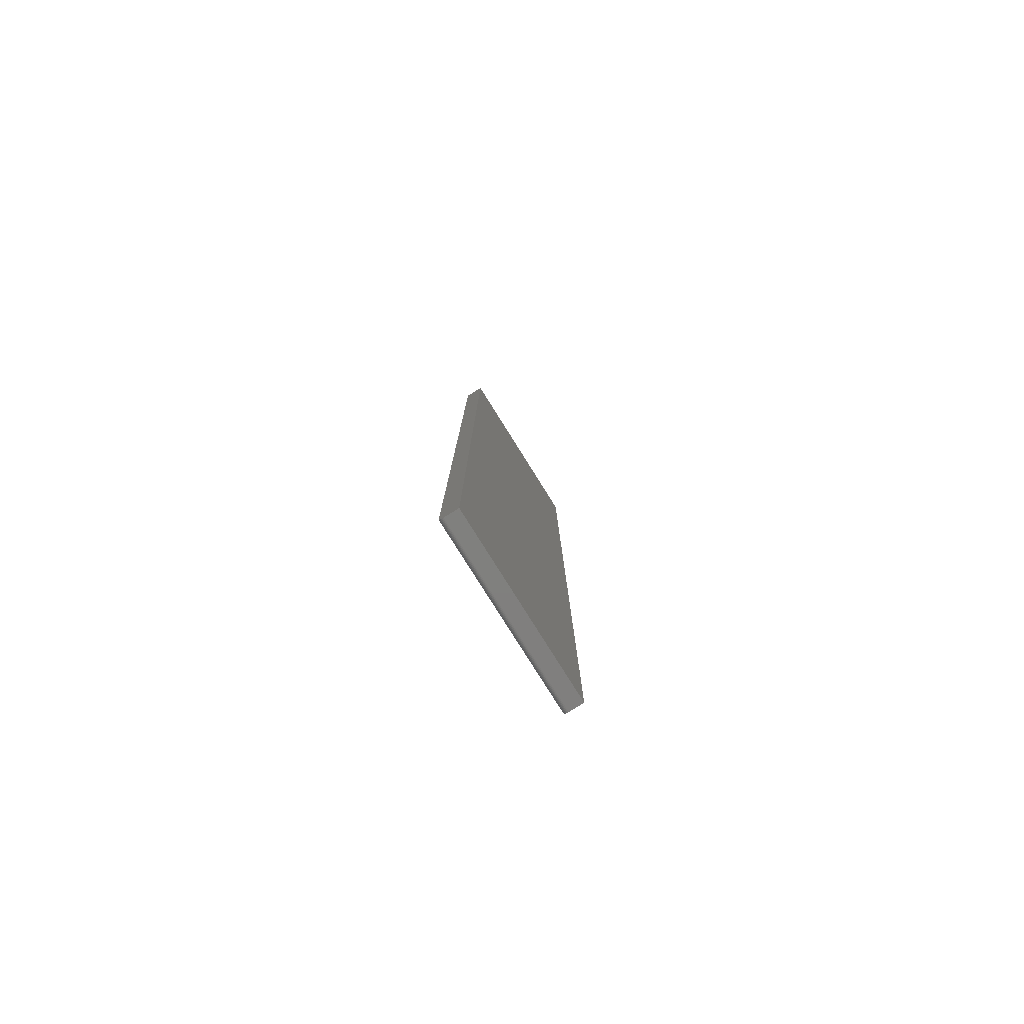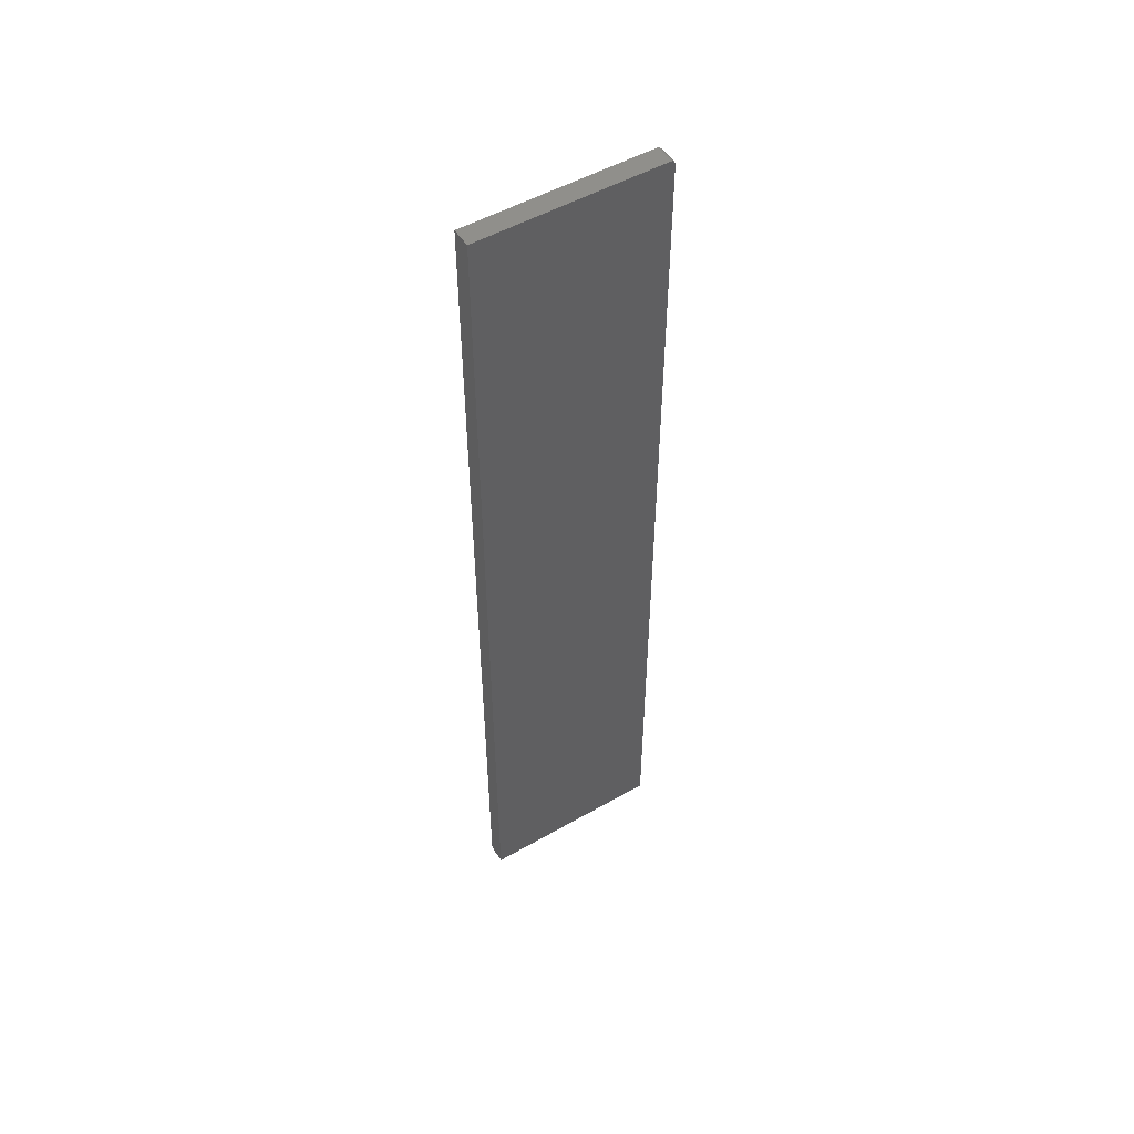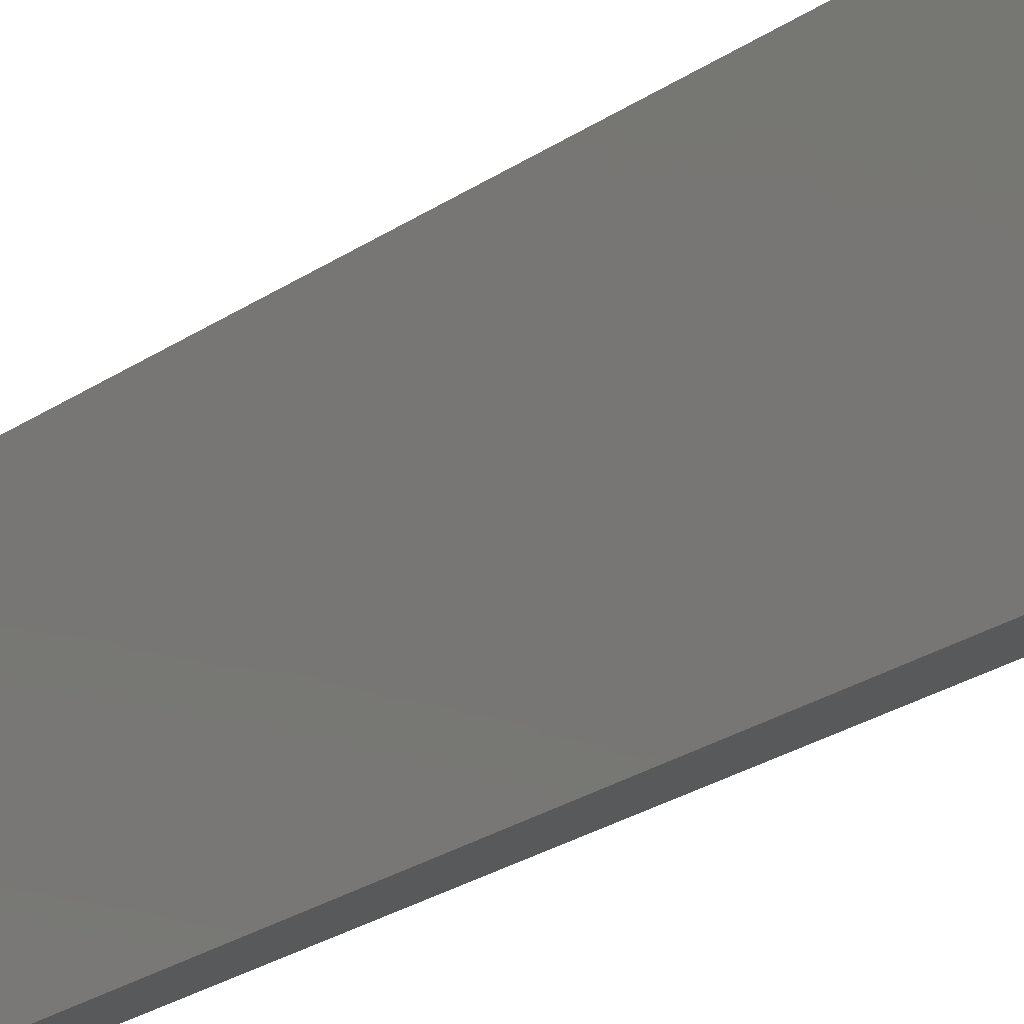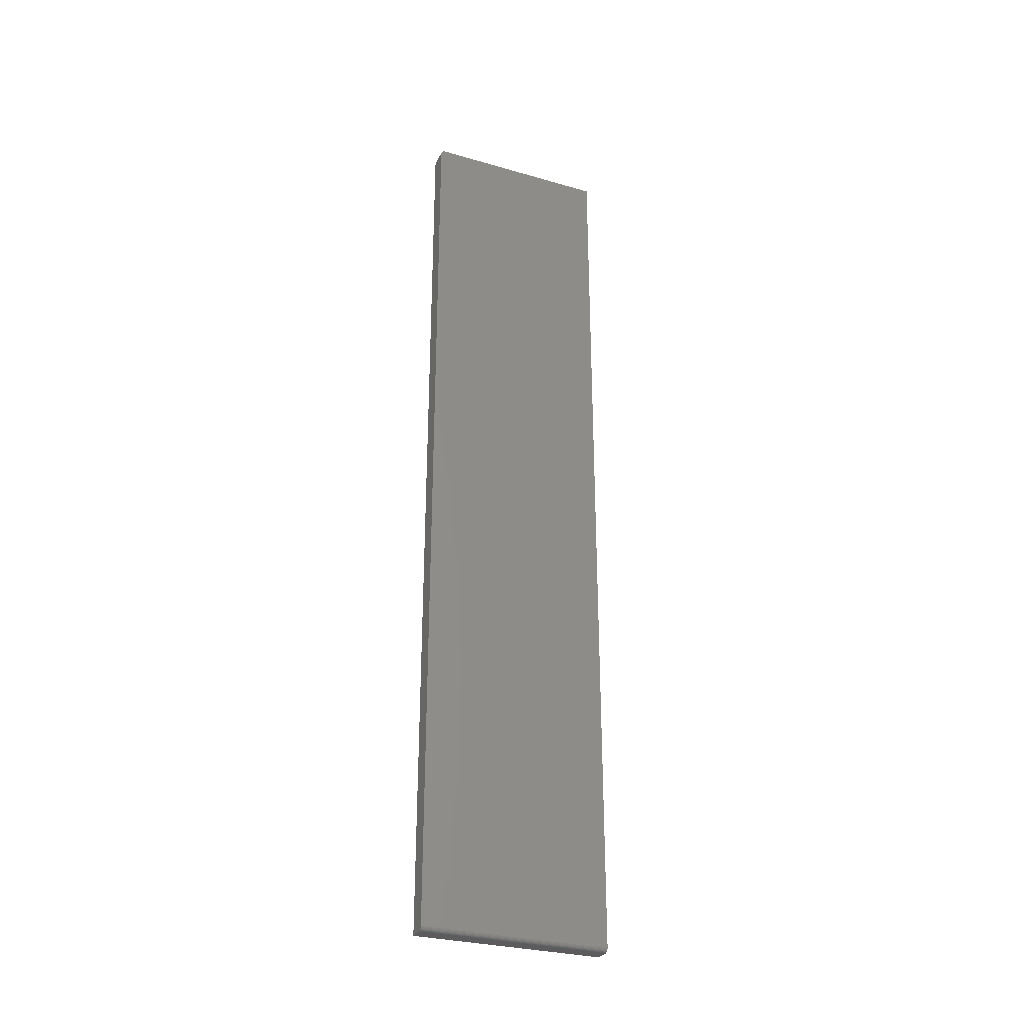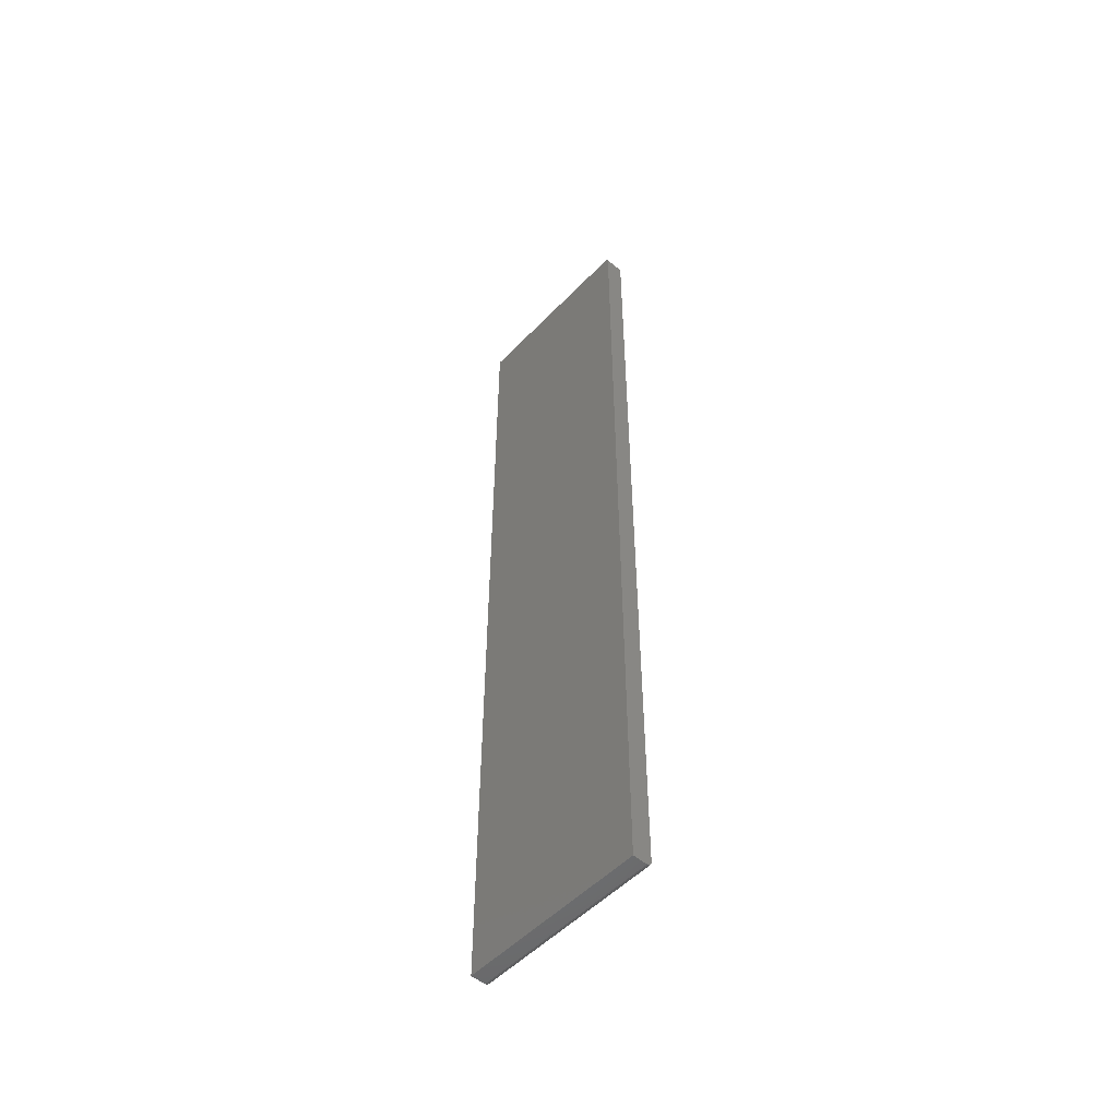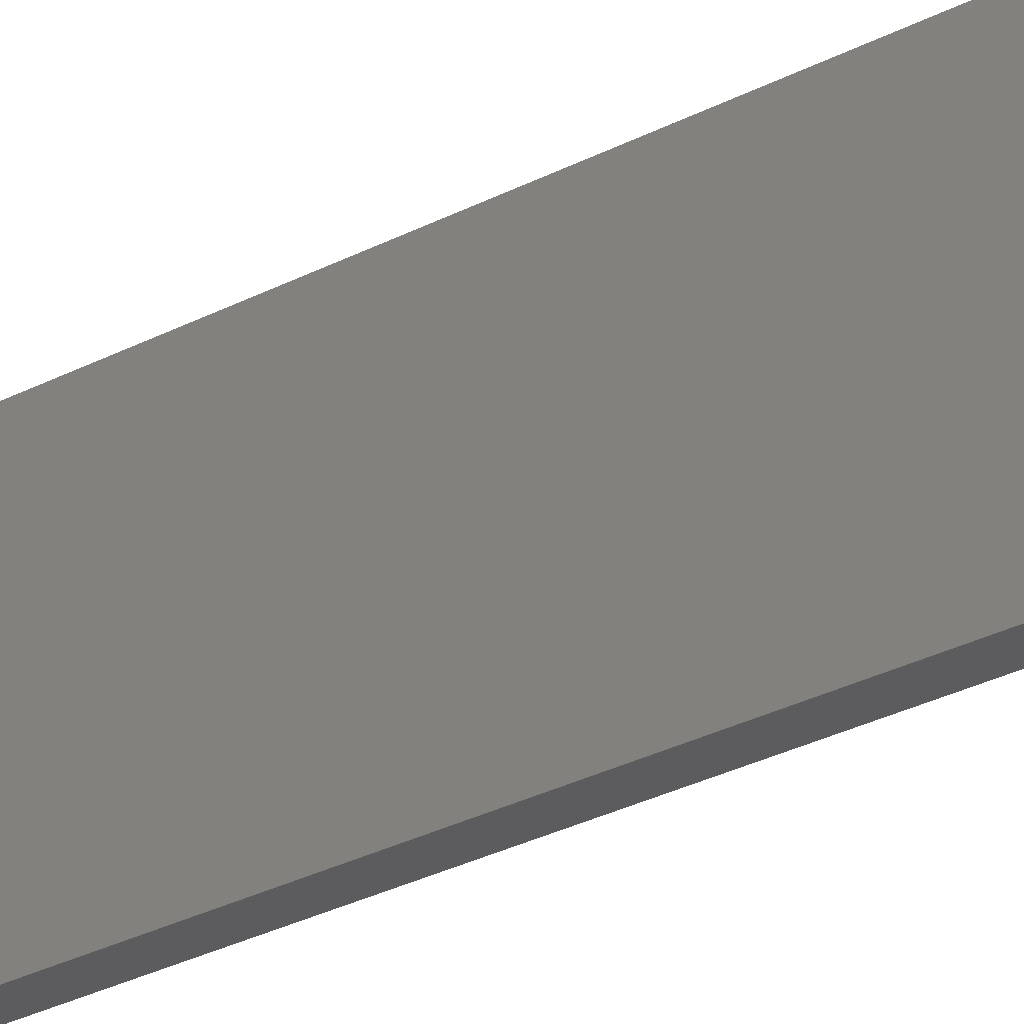
<metadata>
{"format":"stl","ext":"stl","renderer":"f3d","projection":"perspective","resolution":1024,"background":"white","views":[{"elev":-80.0,"azim":-147.9,"up":"+Z"},{"elev":51.7,"azim":-121.7,"up":"+Z"},{"elev":-21.8,"azim":141.4,"up":"+Y"},{"elev":-29.7,"azim":67.1,"up":"+Z"},{"elev":-52.2,"azim":-42.2,"up":"+Z"},{"elev":-29.8,"azim":127.5,"up":"+Y"}]}
</metadata>
<code>
# stl→obj: 40 verts, 76 faces
v -0.08561 -0.3047 -0.7422
v -0.08693 -0.3047 -0.7465
v -0.08576 -0.3047 -0.7437
v -0.0862 -0.3047 -0.7452
v -0.08908 -0.3047 -0.7487
v -0.1172 -0.3047 -0.75
v -0.09342 -0.3047 -0.75
v -0.0919 -0.3047 -0.7498
v -0.09043 -0.3047 -0.7494
v -0.1172 -0.3047 0.7422
v -0.0879 -0.3047 -0.7477
v -0.08561 -0.3047 0.7422
v -0.08561 -0.3034 0.7465
v -0.08561 -0.3012 0.7487
v -0.08561 -0.3024 0.7477
v -0.08561 2.62e-18 -0.7422
v -0.08561 1.683e-16 0.75
v -0.08561 -0.3041 0.7452
v -0.08561 -0.3045 0.7437
v -0.08561 -0.2969 0.75
v -0.08561 -0.2984 0.7498
v -0.08561 -0.2999 0.7494
v -0.08576 2.443e-18 -0.7437
v -0.08693 2.065e-18 -0.7465
v -0.0862 2.255e-18 -0.7452
v -0.08908 1.706e-18 -0.7487
v -0.09043 1.551e-18 -0.7494
v -0.0919 1.421e-18 -0.7498
v -0.09342 1.319e-18 -0.75
v -0.1172 0 -0.75
v -0.1172 1.665e-16 0.75
v -0.0879 1.88e-18 -0.7477
v -0.1172 -0.3045 0.7437
v -0.1172 -0.3034 0.7465
v -0.1172 -0.3041 0.7452
v -0.1172 -0.3024 0.7477
v -0.1172 -0.3012 0.7487
v -0.1172 -0.2999 0.7494
v -0.1172 -0.2984 0.7498
v -0.1172 -0.2969 0.75
f 1 2 3
f 2 4 3
f 5 6 7
f 5 7 8
f 5 8 9
f 10 6 5
f 10 5 11
f 10 11 2
f 10 2 1
f 10 1 12
f 13 14 15
f 16 12 1
f 17 14 13
f 17 13 18
f 17 18 19
f 17 19 12
f 17 12 16
f 14 17 20
f 14 20 21
f 14 21 22
f 23 24 16
f 23 25 24
f 26 27 28
f 26 28 29
f 26 29 30
f 31 17 16
f 31 16 24
f 31 24 32
f 31 32 26
f 31 26 30
f 30 29 6
f 6 29 7
f 16 1 23
f 23 1 3
f 23 3 25
f 25 3 4
f 25 4 24
f 24 4 2
f 24 2 32
f 32 2 11
f 32 11 26
f 26 11 5
f 26 5 27
f 27 5 9
f 27 9 28
f 28 9 8
f 28 8 29
f 29 8 7
f 10 33 34
f 34 33 35
f 30 6 10
f 30 10 34
f 30 34 36
f 30 36 37
f 30 37 38
f 30 38 39
f 30 39 40
f 30 40 31
f 17 31 20
f 20 31 40
f 20 40 21
f 21 40 39
f 21 39 22
f 22 39 38
f 22 38 14
f 14 38 37
f 14 37 15
f 15 37 36
f 15 36 13
f 13 36 34
f 13 34 18
f 18 34 35
f 18 35 19
f 19 35 33
f 19 33 12
f 12 33 10

</code>
